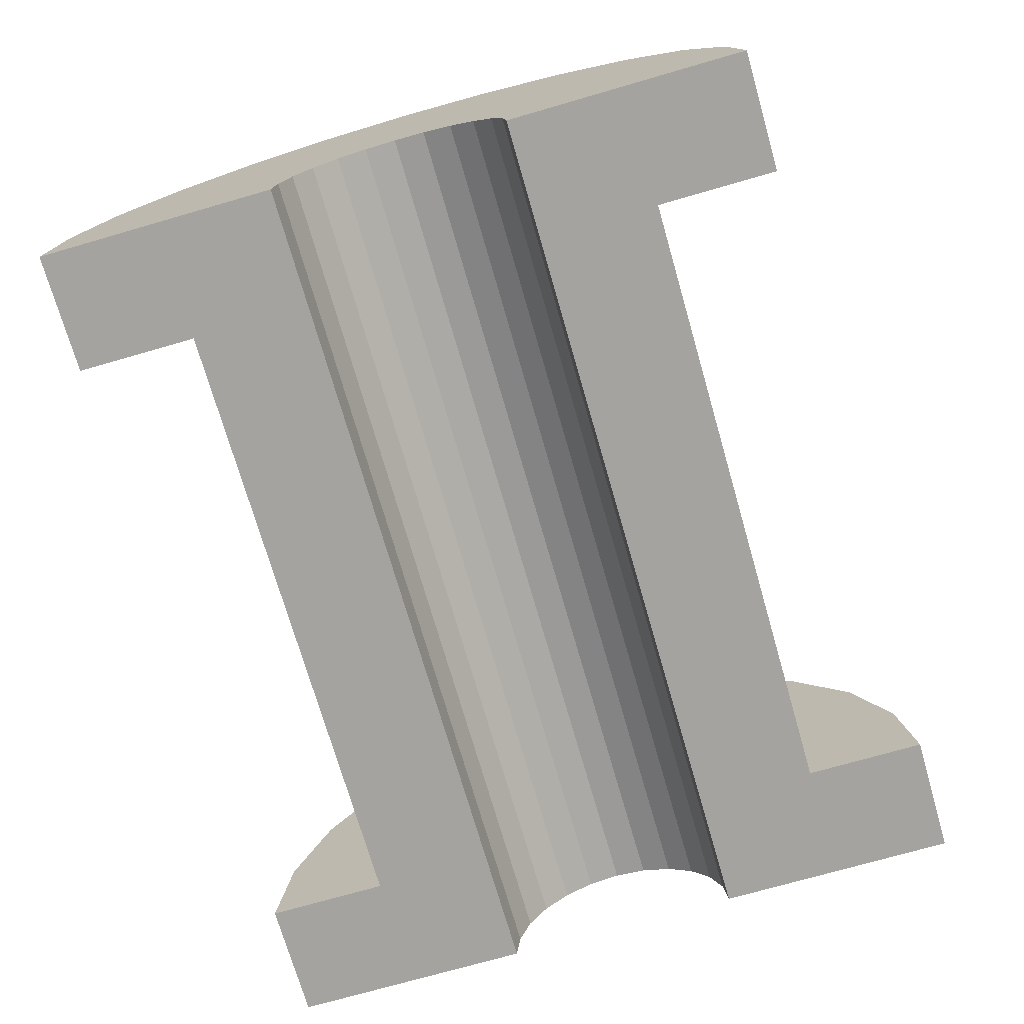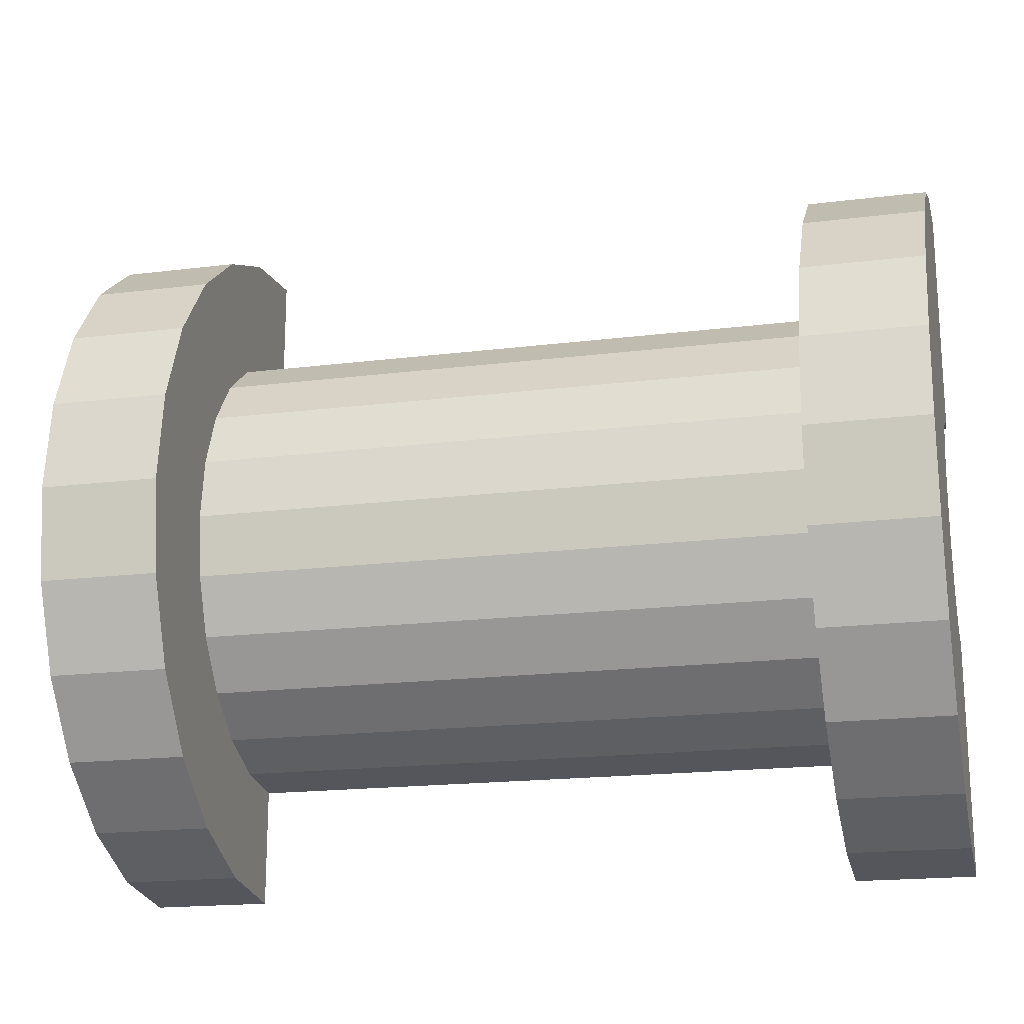
<metadata>
{"format":"obj","ext":"obj","renderer":"f3d","projection":"perspective","resolution":1024,"background":"white","views":[{"elev":-73.0,"azim":106.1,"up":"+Z"},{"elev":-18.8,"azim":13.3,"up":"+Y"}]}
</metadata>
<code>
v 4.873 0.5176 1.932
v 10.13 0 2
v 10.13 0.5176 1.932
v 10.13 0 2
v 4.873 0.5176 1.932
v 4.873 0 2
v 10.13 2 0
v 4.873 2 0
v 10.13 2 0
v 4.873 2 0
v 10.13 2 0
v 4.873 2 0
v 4.873 -2 0
v 10.13 -2 0
v 4.873 -2 0
v 10.13 -2 0
v 4.873 -2 0
v 10.13 -2 0
v 4.873 -1 1.732
v 10.13 -1.414 1.414
v 10.13 -1 1.732
v 10.13 -1.414 1.414
v 4.873 -1 1.732
v 4.873 -1.414 1.414
v 3.873 0.9659 0.2588
v 3.873 2.898 0.7765
v 3.873 3 0
v 3.873 2.898 0.7765
v 3.873 0.9659 0.2588
v 3.873 2.598 1.5
v 3.873 2.598 1.5
v 3.873 0.866 0.5
v 3.873 2.121 2.121
v 3.873 0.9659 0.2588
v 3.873 3 0
v 3.873 1 0
v 3.873 2.598 1.5
v 3.873 0.9659 0.2588
v 3.873 0.866 0.5
v 3.873 0.7071 0.7071
v 3.873 2.121 2.121
v 3.873 0.866 0.5
v 3.873 2.121 2.121
v 3.873 0.7071 0.7071
v 3.873 1.5 2.598
v 3.873 0.5 0.866
v 3.873 1.5 2.598
v 3.873 0.7071 0.7071
v 3.873 1.5 2.598
v 3.873 0.5 0.866
v 3.873 0.7765 2.898
v 3.873 0.2588 0.9659
v 3.873 0.7765 2.898
v 3.873 0.5 0.866
v 3.873 0 1
v 3.873 0.7765 2.898
v 3.873 0.2588 0.9659
v 3.873 0 1
v 3.873 0 3
v 3.873 0.7765 2.898
v 3.873 -0.2588 0.9659
v 3.873 0 3
v 3.873 0 1
v 3.873 -0.7765 2.898
v 3.873 -0.2588 0.9659
v 3.873 -0.5 0.866
v 3.873 -1.5 2.598
v 3.873 -0.5 0.866
v 3.873 -0.7071 0.7071
v 3.873 -0.2588 0.9659
v 3.873 -0.7765 2.898
v 3.873 0 3
v 3.873 -2.121 2.121
v 3.873 -0.7071 0.7071
v 3.873 -0.866 0.5
v 3.873 -2.598 1.5
v 3.873 -0.866 0.5
v 3.873 -0.9659 0.2588
v 3.873 -2.898 0.7765
v 3.873 -0.9659 0.2588
v 3.873 -1 0
v 3.873 -0.5 0.866
v 3.873 -1.5 2.598
v 3.873 -0.7765 2.898
v 3.873 -0.7071 0.7071
v 3.873 -2.121 2.121
v 3.873 -1.5 2.598
v 3.873 -0.866 0.5
v 3.873 -2.598 1.5
v 3.873 -2.121 2.121
v 3.873 -0.9659 0.2588
v 3.873 -2.898 0.7765
v 3.873 -2.598 1.5
v 3.873 -2.898 0.7765
v 3.873 -1 0
v 3.873 -3 0
v 10.13 1.732 1
v 4.873 1.414 1.414
v 10.13 1.414 1.414
v 4.873 1.414 1.414
v 10.13 1.732 1
v 4.873 1.732 1
v 10.13 2 0
v 4.873 1.932 0.5176
v 10.13 1.932 0.5176
v 4.873 1.932 0.5176
v 10.13 2 0
v 4.873 2 0
v 4.873 0 2
v 10.13 -0.5176 1.932
v 10.13 0 2
v 10.13 -0.5176 1.932
v 4.873 0 2
v 4.873 -0.5176 1.932
v 4.873 1.414 1.414
v 10.13 1 1.732
v 10.13 1.414 1.414
v 10.13 1 1.732
v 4.873 1.414 1.414
v 4.873 1 1.732
v 4.873 1 1.732
v 10.13 0.5176 1.932
v 10.13 1 1.732
v 10.13 0.5176 1.932
v 4.873 1 1.732
v 4.873 0.5176 1.932
v 10.13 1.932 0.5176
v 4.873 1.732 1
v 10.13 1.732 1
v 4.873 1.732 1
v 10.13 1.932 0.5176
v 4.873 1.932 0.5176
v 4.873 -1.732 1
v 10.13 -1.414 1.414
v 4.873 -1.414 1.414
v 10.13 -1.414 1.414
v 4.873 -1.732 1
v 10.13 -1.732 1
v 4.873 -1.932 0.5176
v 10.13 -2 0
v 10.13 -1.932 0.5176
v 10.13 -2 0
v 4.873 -1.932 0.5176
v 4.873 -2 0
v 4.873 -0.5176 1.932
v 10.13 -1 1.732
v 10.13 -0.5176 1.932
v 10.13 -1 1.732
v 4.873 -0.5176 1.932
v 4.873 -1 1.732
v 4.873 -1.932 0.5176
v 10.13 -1.732 1
v 4.873 -1.732 1
v 10.13 -1.732 1
v 4.873 -1.932 0.5176
v 10.13 -1.932 0.5176
v 3.873 0 1
v 11.13 0.2588 0.9659
v 11.13 0 1
v 11.13 0.2588 0.9659
v 3.873 0 1
v 3.873 0.2588 0.9659
v 11.13 1 0
v 11.13 1 0
v 3.873 1 0
v 3.873 0.866 0.5
v 11.13 0.7071 0.7071
v 3.873 0.7071 0.7071
v 11.13 0.7071 0.7071
v 3.873 0.866 0.5
v 11.13 0.866 0.5
v 3.873 0.5 0.866
v 11.13 0.7071 0.7071
v 11.13 0.5 0.866
v 11.13 0.7071 0.7071
v 3.873 0.5 0.866
v 3.873 0.7071 0.7071
v 3.873 0.9659 0.2588
v 11.13 0.866 0.5
v 3.873 0.866 0.5
v 11.13 0.866 0.5
v 3.873 0.9659 0.2588
v 11.13 0.9659 0.2588
v 11.13 -0.866 0.5
v 3.873 -0.7071 0.7071
v 11.13 -0.7071 0.7071
v 3.873 -0.7071 0.7071
v 11.13 -0.866 0.5
v 3.873 -0.866 0.5
v 3.873 0.2588 0.9659
v 11.13 0.5 0.866
v 11.13 0.2588 0.9659
v 11.13 0.5 0.866
v 3.873 0.2588 0.9659
v 3.873 0.5 0.866
v 3.873 0.9659 0.2588
v 11.13 1 0
v 11.13 0.9659 0.2588
v 11.13 1 0
v 3.873 0.9659 0.2588
v 3.873 1 0
v 11.13 -1 0
v 11.13 -1 0
v 3.873 -1 0
v 11.13 -0.9659 0.2588
v 3.873 -0.866 0.5
v 11.13 -0.866 0.5
v 3.873 -0.866 0.5
v 11.13 -0.9659 0.2588
v 3.873 -0.9659 0.2588
v 3.873 -0.7071 0.7071
v 11.13 -0.5 0.866
v 11.13 -0.7071 0.7071
v 11.13 -0.5 0.866
v 3.873 -0.7071 0.7071
v 3.873 -0.5 0.866
v 3.873 -0.2588 0.9659
v 11.13 0 1
v 11.13 -0.2588 0.9659
v 11.13 0 1
v 3.873 -0.2588 0.9659
v 3.873 0 1
v 11.13 -1 0
v 3.873 -0.9659 0.2588
v 11.13 -0.9659 0.2588
v 3.873 -0.9659 0.2588
v 11.13 -1 0
v 3.873 -1 0
v 3.873 -0.5 0.866
v 11.13 -0.2588 0.9659
v 11.13 -0.5 0.866
v 11.13 -0.2588 0.9659
v 3.873 -0.5 0.866
v 3.873 -0.2588 0.9659
v 3.873 0.7765 2.898
v 4.873 0 3
v 4.873 0.7765 2.898
v 4.873 0 3
v 3.873 0.7765 2.898
v 3.873 0 3
v 4.873 3 0
v 3.873 3 0
v 4.873 3 0
v 4.873 2.598 1.5
v 3.873 2.121 2.121
v 4.873 2.121 2.121
v 3.873 2.121 2.121
v 4.873 2.598 1.5
v 3.873 2.598 1.5
v 3.873 2.121 2.121
v 4.873 1.5 2.598
v 4.873 2.121 2.121
v 4.873 1.5 2.598
v 3.873 2.121 2.121
v 3.873 1.5 2.598
v 4.873 2.898 0.7765
v 3.873 2.598 1.5
v 4.873 2.598 1.5
v 3.873 2.598 1.5
v 4.873 2.898 0.7765
v 3.873 2.898 0.7765
v 3.873 -2.598 1.5
v 4.873 -2.121 2.121
v 3.873 -2.121 2.121
v 4.873 -2.121 2.121
v 3.873 -2.598 1.5
v 4.873 -2.598 1.5
v 3.873 1.5 2.598
v 4.873 0.7765 2.898
v 4.873 1.5 2.598
v 4.873 0.7765 2.898
v 3.873 1.5 2.598
v 3.873 0.7765 2.898
v 4.873 2.898 0.7765
v 4.873 1.932 0.5176
v 4.873 2 0
v 4.873 2.598 1.5
v 4.873 1.732 1
v 4.873 1.932 0.5176
v 4.873 1.414 1.414
v 4.873 2.121 2.121
v 4.873 1.5 2.598
v 4.873 2.121 2.121
v 4.873 1.414 1.414
v 4.873 1.732 1
v 4.873 1.5 2.598
v 4.873 1 1.732
v 4.873 1.414 1.414
v 4.873 0.7765 2.898
v 4.873 1 1.732
v 4.873 1.5 2.598
v 4.873 0.7765 2.898
v 4.873 0.5176 1.932
v 4.873 1 1.732
v 4.873 0 3
v 4.873 0.5176 1.932
v 4.873 0.7765 2.898
v 4.873 0 3
v 4.873 0 2
v 4.873 0.5176 1.932
v 4.873 0 3
v 4.873 -0.5176 1.932
v 4.873 0 2
v 4.873 -0.7765 2.898
v 4.873 -0.5176 1.932
v 4.873 0 3
v 4.873 -0.7765 2.898
v 4.873 -1 1.732
v 4.873 -0.5176 1.932
v 4.873 -1.5 2.598
v 4.873 -1 1.732
v 4.873 -0.7765 2.898
v 4.873 -1 1.732
v 4.873 -1.5 2.598
v 4.873 -1.414 1.414
v 4.873 -2.121 2.121
v 4.873 -1.414 1.414
v 4.873 -1.5 2.598
v 4.873 -1.414 1.414
v 4.873 -2.121 2.121
v 4.873 -1.732 1
v 4.873 -2.598 1.5
v 4.873 -1.732 1
v 4.873 -2.121 2.121
v 4.873 -1.732 1
v 4.873 -2.598 1.5
v 4.873 -1.932 0.5176
v 4.873 -2.898 0.7765
v 4.873 -1.932 0.5176
v 4.873 -2.598 1.5
v 4.873 -1.932 0.5176
v 4.873 -2.898 0.7765
v 4.873 -2 0
v 4.873 -3 0
v 4.873 -2 0
v 4.873 -2.898 0.7765
v 4.873 -2 0
v 4.873 -3 0
v 4.873 -2 0
v 4.873 -2 0
v 4.873 -3 0
v 4.873 -3 0
v 4.873 2 0
v 4.873 3 0
v 4.873 2.898 0.7765
v 4.873 1.932 0.5176
v 4.873 2.898 0.7765
v 4.873 2.598 1.5
v 4.873 1.732 1
v 4.873 2.598 1.5
v 4.873 2.121 2.121
v 4.873 3 0
v 4.873 2 0
v 4.873 3 0
v 4.873 3 0
v 4.873 2 0
v 4.873 2 0
v 4.873 3 0
v 3.873 2.898 0.7765
v 4.873 2.898 0.7765
v 3.873 2.898 0.7765
v 4.873 3 0
v 3.873 3 0
v 4.873 -3 0
v 3.873 -3 0
v 4.873 -3 0
v 3.873 -2.898 0.7765
v 4.873 -2.598 1.5
v 3.873 -2.598 1.5
v 4.873 -2.598 1.5
v 3.873 -2.898 0.7765
v 4.873 -2.898 0.7765
v 3.873 -1.5 2.598
v 4.873 -2.121 2.121
v 4.873 -1.5 2.598
v 4.873 -2.121 2.121
v 3.873 -1.5 2.598
v 3.873 -2.121 2.121
v 3.873 0 3
v 4.873 -0.7765 2.898
v 4.873 0 3
v 4.873 -0.7765 2.898
v 3.873 0 3
v 3.873 -0.7765 2.898
v 3.873 -2.898 0.7765
v 4.873 -3 0
v 4.873 -2.898 0.7765
v 4.873 -3 0
v 3.873 -2.898 0.7765
v 3.873 -3 0
v 3.873 -0.7765 2.898
v 4.873 -1.5 2.598
v 4.873 -0.7765 2.898
v 4.873 -1.5 2.598
v 3.873 -0.7765 2.898
v 3.873 -1.5 2.598
v 10.13 0.7765 2.898
v 11.13 0 3
v 11.13 0.7765 2.898
v 11.13 0 3
v 10.13 0.7765 2.898
v 10.13 0 3
v 11.13 3 0
v 10.13 3 0
v 11.13 3 0
v 10.13 3 0
v 11.13 3 0
v 10.13 3 0
v 11.13 2.598 1.5
v 10.13 2.121 2.121
v 11.13 2.121 2.121
v 10.13 2.121 2.121
v 11.13 2.598 1.5
v 10.13 2.598 1.5
v 10.13 2.121 2.121
v 11.13 1.5 2.598
v 11.13 2.121 2.121
v 11.13 1.5 2.598
v 10.13 2.121 2.121
v 10.13 1.5 2.598
v 11.13 2.898 0.7765
v 10.13 2.598 1.5
v 11.13 2.598 1.5
v 10.13 2.598 1.5
v 11.13 2.898 0.7765
v 10.13 2.898 0.7765
v 10.13 -2.598 1.5
v 11.13 -2.121 2.121
v 10.13 -2.121 2.121
v 11.13 -2.121 2.121
v 10.13 -2.598 1.5
v 11.13 -2.598 1.5
v 10.13 -3 0
v 10.13 -2 0
v 10.13 -2 0
v 10.13 -2 0
v 10.13 -2.598 1.5
v 10.13 -2.121 2.121
v 10.13 -2 0
v 10.13 -2.898 0.7765
v 10.13 -2.598 1.5
v 10.13 -3 0
v 10.13 -2 0
v 10.13 -3 0
v 10.13 -2 0
v 10.13 -3 0
v 10.13 -2.898 0.7765
v 10.13 2 0
v 10.13 3 0
v 10.13 3 0
v 10.13 3 0
v 10.13 1.932 0.5176
v 10.13 2.898 0.7765
v 10.13 2.898 0.7765
v 10.13 1.932 0.5176
v 10.13 2.598 1.5
v 10.13 2 0
v 10.13 3 0
v 10.13 2 0
v 10.13 3 0
v 10.13 2 0
v 10.13 1.932 0.5176
v 10.13 1.732 1
v 10.13 2.598 1.5
v 10.13 1.932 0.5176
v 10.13 2.598 1.5
v 10.13 1.732 1
v 10.13 2.121 2.121
v 10.13 1.414 1.414
v 10.13 2.121 2.121
v 10.13 1.732 1
v 10.13 2.121 2.121
v 10.13 1.414 1.414
v 10.13 1.5 2.598
v 10.13 1 1.732
v 10.13 1.5 2.598
v 10.13 1.414 1.414
v 10.13 1 1.732
v 10.13 0.7765 2.898
v 10.13 1.5 2.598
v 10.13 0.5176 1.932
v 10.13 0.7765 2.898
v 10.13 1 1.732
v 10.13 0 2
v 10.13 0.7765 2.898
v 10.13 0.5176 1.932
v 10.13 0 2
v 10.13 0 3
v 10.13 0.7765 2.898
v 10.13 -0.5176 1.932
v 10.13 0 3
v 10.13 0 2
v 10.13 -0.5176 1.932
v 10.13 -0.7765 2.898
v 10.13 0 3
v 10.13 -1 1.732
v 10.13 -0.7765 2.898
v 10.13 -0.5176 1.932
v 10.13 -1.5 2.598
v 10.13 -1 1.732
v 10.13 -1.414 1.414
v 10.13 -1 1.732
v 10.13 -1.5 2.598
v 10.13 -0.7765 2.898
v 10.13 -2.121 2.121
v 10.13 -1.414 1.414
v 10.13 -1.732 1
v 10.13 -2.121 2.121
v 10.13 -1.732 1
v 10.13 -1.932 0.5176
v 10.13 -1.414 1.414
v 10.13 -2.121 2.121
v 10.13 -1.5 2.598
v 10.13 -2.121 2.121
v 10.13 -1.932 0.5176
v 10.13 -2 0
v 10.13 1.5 2.598
v 11.13 0.7765 2.898
v 11.13 1.5 2.598
v 11.13 0.7765 2.898
v 10.13 1.5 2.598
v 10.13 0.7765 2.898
v 11.13 2.898 0.7765
v 11.13 0.9659 0.2588
v 11.13 1 0
v 11.13 2.121 2.121
v 11.13 0.866 0.5
v 11.13 0.9659 0.2588
v 11.13 0.5 0.866
v 11.13 1.5 2.598
v 11.13 0.7765 2.898
v 11.13 2.121 2.121
v 11.13 0.7071 0.7071
v 11.13 0.866 0.5
v 11.13 1.5 2.598
v 11.13 0.5 0.866
v 11.13 0.7071 0.7071
v 11.13 0.7765 2.898
v 11.13 0.2588 0.9659
v 11.13 0.5 0.866
v 11.13 0 3
v 11.13 0.2588 0.9659
v 11.13 0.7765 2.898
v 11.13 0 3
v 11.13 0 1
v 11.13 0.2588 0.9659
v 11.13 0 3
v 11.13 -0.2588 0.9659
v 11.13 0 1
v 11.13 -0.7765 2.898
v 11.13 -0.2588 0.9659
v 11.13 0 3
v 11.13 -0.2588 0.9659
v 11.13 -0.7765 2.898
v 11.13 -0.5 0.866
v 11.13 -1.5 2.598
v 11.13 -0.5 0.866
v 11.13 -0.7765 2.898
v 11.13 -0.5 0.866
v 11.13 -1.5 2.598
v 11.13 -0.7071 0.7071
v 11.13 -2.121 2.121
v 11.13 -0.7071 0.7071
v 11.13 -1.5 2.598
v 11.13 -0.7071 0.7071
v 11.13 -2.121 2.121
v 11.13 -0.866 0.5
v 11.13 -2.598 1.5
v 11.13 -0.866 0.5
v 11.13 -2.121 2.121
v 11.13 -0.866 0.5
v 11.13 -2.598 1.5
v 11.13 -0.9659 0.2588
v 11.13 -2.898 0.7765
v 11.13 -0.9659 0.2588
v 11.13 -2.598 1.5
v 11.13 -0.9659 0.2588
v 11.13 -2.898 0.7765
v 11.13 -1 0
v 11.13 -3 0
v 11.13 -1 0
v 11.13 -2.898 0.7765
v 11.13 -1 0
v 11.13 -3 0
v 11.13 -1 0
v 11.13 -1 0
v 11.13 -3 0
v 11.13 -3 0
v 11.13 1 0
v 11.13 3 0
v 11.13 2.898 0.7765
v 11.13 0.9659 0.2588
v 11.13 2.898 0.7765
v 11.13 2.598 1.5
v 11.13 0.9659 0.2588
v 11.13 2.598 1.5
v 11.13 2.121 2.121
v 11.13 0.7071 0.7071
v 11.13 2.121 2.121
v 11.13 1.5 2.598
v 11.13 3 0
v 11.13 1 0
v 11.13 3 0
v 11.13 3 0
v 11.13 1 0
v 11.13 1 0
v 11.13 3 0
v 10.13 2.898 0.7765
v 11.13 2.898 0.7765
v 10.13 2.898 0.7765
v 11.13 3 0
v 10.13 3 0
v 10.13 -3 0
v 11.13 -3 0
v 10.13 -3 0
v 11.13 -3 0
v 10.13 -3 0
v 11.13 -3 0
v 10.13 -2.898 0.7765
v 11.13 -2.598 1.5
v 10.13 -2.598 1.5
v 11.13 -2.598 1.5
v 10.13 -2.898 0.7765
v 11.13 -2.898 0.7765
v 10.13 -1.5 2.598
v 11.13 -2.121 2.121
v 11.13 -1.5 2.598
v 11.13 -2.121 2.121
v 10.13 -1.5 2.598
v 10.13 -2.121 2.121
v 10.13 0 3
v 11.13 -0.7765 2.898
v 11.13 0 3
v 11.13 -0.7765 2.898
v 10.13 0 3
v 10.13 -0.7765 2.898
v 10.13 -2.898 0.7765
v 11.13 -3 0
v 11.13 -2.898 0.7765
v 11.13 -3 0
v 10.13 -2.898 0.7765
v 10.13 -3 0
v 10.13 -0.7765 2.898
v 11.13 -1.5 2.598
v 11.13 -0.7765 2.898
v 11.13 -1.5 2.598
v 10.13 -0.7765 2.898
v 10.13 -1.5 2.598
v 11.13 1 0
v 10.13 2 0
v 11.13 3 0
v 11.13 1 0
v 4.873 2 0
v 10.13 2 0
v 3.873 1 0
v 4.873 2 0
v 11.13 1 0
v 3.873 3 0
v 4.873 2 0
v 3.873 1 0
v 4.873 2 0
v 3.873 3 0
v 4.873 3 0
v 11.13 3 0
v 10.13 2 0
v 10.13 3 0
v 4.873 -3 0
v 3.873 -3 0
v 4.873 -2 0
v 10.13 -2 0
v 11.13 -3 0
v 10.13 -3 0
v 11.13 -3 0
v 10.13 -2 0
v 11.13 -1 0
v 4.873 -2 0
v 11.13 -1 0
v 10.13 -2 0
v 4.873 -2 0
v 3.873 -1 0
v 11.13 -1 0
v 3.873 -1 0
v 4.873 -2 0
v 3.873 -3 0
f 1 2 3
f 4 5 6
f 7 8 9
f 10 11 12
f 13 14 15
f 16 17 18
f 19 20 21
f 22 23 24
f 25 26 27
f 28 29 30
f 31 32 33
f 34 35 36
f 37 38 39
f 40 41 42
f 43 44 45
f 46 47 48
f 49 50 51
f 52 53 54
f 55 56 57
f 58 59 60
f 61 62 63
f 64 65 66
f 67 68 69
f 70 71 72
f 73 74 75
f 76 77 78
f 79 80 81
f 82 83 84
f 85 86 87
f 88 89 90
f 91 92 93
f 94 95 96
f 97 98 99
f 100 101 102
f 103 104 105
f 106 107 108
f 109 110 111
f 112 113 114
f 115 116 117
f 118 119 120
f 121 122 123
f 124 125 126
f 127 128 129
f 130 131 132
f 133 134 135
f 136 137 138
f 139 140 141
f 142 143 144
f 145 146 147
f 148 149 150
f 151 152 153
f 154 155 156
f 157 158 159
f 160 161 162
f 163 164 165
f 166 167 168
f 169 170 171
f 172 173 174
f 175 176 177
f 178 179 180
f 181 182 183
f 184 185 186
f 187 188 189
f 190 191 192
f 193 194 195
f 196 197 198
f 199 200 201
f 202 203 204
f 205 206 207
f 208 209 210
f 211 212 213
f 214 215 216
f 217 218 219
f 220 221 222
f 223 224 225
f 226 227 228
f 229 230 231
f 232 233 234
f 235 236 237
f 238 239 240
f 241 242 243
f 244 245 246
f 247 248 249
f 250 251 252
f 253 254 255
f 256 257 258
f 259 260 261
f 262 263 264
f 265 266 267
f 268 269 270
f 271 272 273
f 274 275 276
f 277 278 279
f 280 281 282
f 283 284 285
f 286 287 288
f 289 290 291
f 292 293 294
f 295 296 297
f 298 299 300
f 301 302 303
f 304 305 306
f 307 308 309
f 310 311 312
f 313 314 315
f 316 317 318
f 319 320 321
f 322 323 324
f 325 326 327
f 328 329 330
f 331 332 333
f 334 335 336
f 337 338 339
f 340 341 342
f 343 344 345
f 346 347 348
f 349 350 351
f 352 353 354
f 355 356 357
f 358 359 360
f 361 362 363
f 364 365 366
f 367 368 369
f 370 371 372
f 373 374 375
f 376 377 378
f 379 380 381
f 382 383 384
f 385 386 387
f 388 389 390
f 391 392 393
f 394 395 396
f 397 398 399
f 400 401 402
f 403 404 405
f 406 407 408
f 409 410 411
f 412 413 414
f 415 416 417
f 418 419 420
f 421 422 423
f 424 425 426
f 427 428 429
f 430 431 432
f 433 434 435
f 436 437 438
f 439 440 441
f 442 443 444
f 445 446 447
f 448 449 450
f 451 452 453
f 454 455 456
f 457 458 459
f 460 461 462
f 463 464 465
f 466 467 468
f 469 470 471
f 472 473 474
f 475 476 477
f 478 479 480
f 481 482 483
f 484 485 486
f 487 488 489
f 490 491 492
f 493 494 495
f 496 497 498
f 499 500 501
f 502 503 504
f 505 506 507
f 508 509 510
f 511 512 513
f 514 515 516
f 517 518 519
f 520 521 522
f 523 524 525
f 526 527 528
f 529 530 531
f 532 533 534
f 535 536 537
f 538 539 540
f 541 542 543
f 544 545 546
f 547 548 549
f 550 551 552
f 553 554 555
f 556 557 558
f 559 560 561
f 562 563 564
f 565 566 567
f 568 569 570
f 571 572 573
f 574 575 576
f 577 578 579
f 580 581 582
f 583 584 585
f 586 587 588
f 589 590 591
f 592 593 594
f 595 596 597
f 598 599 600
f 601 602 603
f 604 605 606
f 607 608 609
f 610 611 612
f 613 614 615
f 616 617 618
f 619 620 621
f 622 623 624
f 625 626 627
f 628 629 630
f 631 632 633
f 634 635 636
f 637 638 639
f 640 641 642
f 643 644 645
f 646 647 648
f 649 650 651
f 652 653 654
f 655 656 657
f 658 659 660
f 661 662 663
f 664 665 666
f 667 668 669
f 670 671 672
f 673 674 675
f 676 677 678
f 679 680 681
f 682 683 684

</code>
